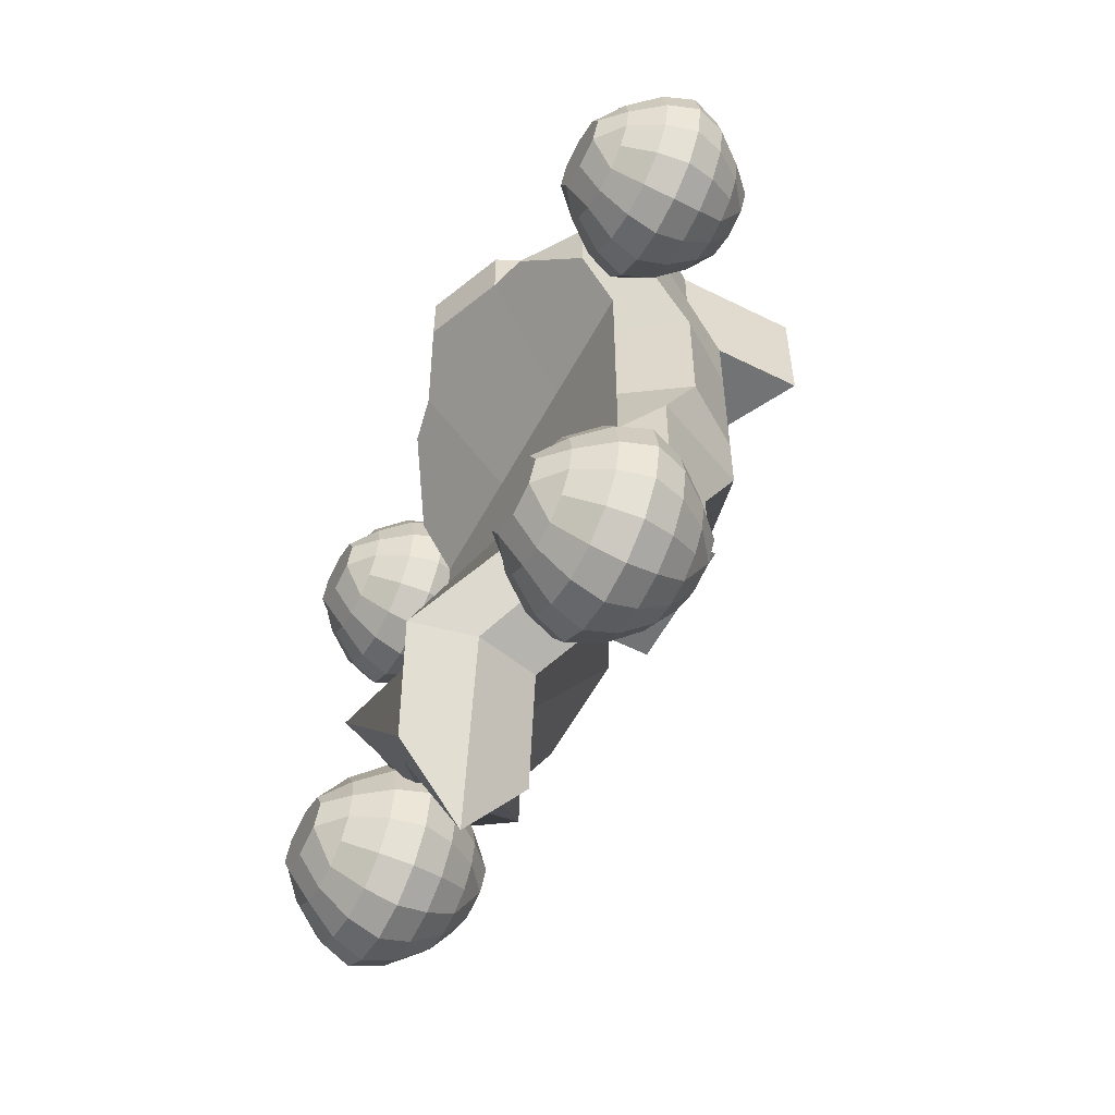
<metadata>
{"format":"obj","ext":"obj","renderer":"f3d","projection":"perspective","resolution":1024,"background":"white","views":[{"elev":-55.8,"azim":62.3,"up":"+Z"}]}
</metadata>
<code>
o Cube.002
v -0.08074 1.676 -0.48
v -0.6469 1.676 -0.48
v 0.4854 1.676 -0.48
v -0.6469 1.11 -0.48
v -0.6469 0.544 -0.48
v 0.4854 1.11 -0.48
v -0.08074 1.11 -0.48
v -0.08074 0.544 -0.48
v 0.4854 0.544 -0.48
f 7 4 2 1
f 6 7 1 3
f 8 5 4 7
f 9 8 7 6
o Cube.006_Cube.003
v -1.589 1.278 -0.9751
v -1.589 0.2781 0.02494
v -1.589 1.278 0.02494
v -1.589 2 1.025
v -1.589 0.2781 1.025
v -0.5886 1.491 2.025
v -1.589 2 2.025
v -0.5887 1.491 1.025
v -1.589 1 2.025
v 0.4113 1.278 1.025
v 0.4113 1.491 1.025
v 0.4114 1.491 2.025
v -1.589 3e-06 2.025
v 0.4113 1.278 -0.9751
v -0.7381 -0.3963 2.125
v 0.5608 0.8985 2.229
v -0.7381 0.8985 2.229
v 0.4113 1.278 0.02494
v -0.5886 0.1204 -2.967
v -0.5886 -0.8796 -2.967
v 1.411 1.278 0.02493
v 1.411 0.2781 -0.9751
v 1.411 0 2.025
v 1.411 1.278 1.025
v 1.411 1 2.025
v 1.411 0.2781 0.02494
v -1.589 1.278 1.025
v 1.411 2 1.025
v 1.411 2 2.025
v 0.5608 -0.3963 2.125
v 1.411 0.2781 1.025
v -1.589 0.2781 -0.9751
v 1.411 1e-05 -1.975
v -1.589 1 -1.975
v 0.4113 0.1204 -2.967
v 1.411 1 -1.975
v 1.411 1.278 -0.9751
v -1.589 1.1e-05 -1.975
v 0.4114 -0.8796 -2.967
v -0.5887 0.2781 1.025
v 0.4113 0.2781 1.025
v -0.5887 0.2781 -0.9751
v 0.4113 0.2781 0.02494
v 0.4113 0.2781 -0.9751
v -0.5887 1.278 0.02494
v -0.5887 0.2781 0.02493
v -0.5887 1.278 1.025
v -0.5887 1.278 -0.9751
v -0.7016 -0.3796 -2.967
v -0.08865 -0.6701 -3.558
v 0.9113 0.5602 -2.471
v -1.089 0.5602 -2.471
v -1.927 0.5 -1.975
v -1.089 -0.4398 -2.471
v 0.9114 -0.4398 -2.471
v 0.5243 -0.3796 -2.967
v -0.08865 0.3299 -3.558
v 1.75 0.5 -1.975
v 1.137 0.06021 -2.471
v -0.08865 -0.1701 -4.262
v -1.315 0.06021 -2.471
v -1.927 0.7781 0.02494
v -1.589 1.278 -0.4751
v -1.927 0.5 1.025
v -1.589 0.2781 0.5249
v -1.927 0.5 2.025
v -1.007 0.2511 2.177
v -0.08864 1.167 2.25
v -1.089 1 2.025
v -1.089 -0.3319 2.025
v 1.411 0.2781 -0.4751
v 1.75 0.5 2.025
v -1.589 1.278 0.5249
v 1.411 1 1.525
v -1.927 0.5 -0.9751
v -1.589 0.2781 -0.4751
v -1.589 1 -1.475
v 1.411 1 -1.475
v 1.411 1.278 -0.4751
v -1.589 1.1e-05 -1.475
v -1.589 0.75 -1.975
v -1.589 7e-06 1.525
v 1.411 0.2781 0.5249
v 0.9113 1 2.025
v -0.08865 -0.6645 2.104
v 0.8299 0.2511 2.177
v 0.9113 -0.3319 2.025
v 1.411 1.278 0.5249
v 1.75 0.5 -0.9751
v 1.411 5e-06 1.525
v -1.589 1 1.525
v 1.75 0.7781 0.02494
v 1.75 0.5 1.025
v 1.411 5e-06 -1.475
v 1.411 0.25 -1.975
v -1.589 0.25 -1.975
v 1.411 0.75 -1.975
v 1.75 0.7781 -0.4751
v 1.75 0.7781 0.5249
v 1.75 0.5 1.525
v -1.579 0.5 2.405
v 1.401 0.5 2.405
v -0.08865 1 -0.9751
v -1.927 0.5 1.525
v -1.927 0.7781 0.5249
v -1.927 0.7781 -0.4751
v -1.007 0.2511 2.652
v -0.7381 -0.3963 2.6
v -0.08864 1.167 2.725
v -0.7381 0.8985 2.704
v -0.08865 -0.6645 2.579
v 0.5608 -0.3963 2.6
v 0.8299 0.2511 2.652
v 0.5608 0.8985 2.704
v -0.08865 0.4999 3.184
v 0.1613 0.2252 -3.262
v 0.4113 0.5602 -1.971
v -0.5887 0.5602 -1.971
v -0.3386 0.2252 -3.262
v -1.589 1.278 -0.9751
v 0.4113 1.278 -0.9751
v 1.411 1.278 -0.9751
v -0.5887 1.278 -0.9751
f 115 71 12 72
f 114 73 36 82
f 113 75 18 100
f 77 26 119 118
f 111 81 34 93
f 25 77 26 15 21
f 26 78 18 16 15
f 13 16 15 17
f 17 15 21 20
f 36 13 17 56
f 56 17 20 19
f 19 20 37 33
f 20 21 38 37
f 34 38 21 25 93
f 110 76 26 78
f 57 10 72 12 54
f 54 12 82 36 56
f 46 23 27 30 88
f 30 27 19 33 97
f 109 102 33 83
f 108 101 30 97
f 107 98 46 88
f 34 83 33 37 38
f 36 100 18 16 13
f 55 49 14 74 11
f 91 79 22
f 52 50 49 55
f 50 39 94 24 49
f 35 92 40 50 52
f 99 32 96
f 41 51 55 11 85
f 51 53 52 55
f 52 53 31 80 35
f 51 41 89 47 63 29
f 53 51 29 59 48
f 31 53 48 64 42 103
f 47 89 41 84 62 105
f 28 61 43 86 10 57 127
f 45 60 44 126 23 46 87
f 44 125 66 128 28 127 57 112 23 126
f 70 62 90 43 61
f 69 58 28 128 66
f 68 65 44 60
f 31 103 42 104 67 98
f 49 56 19 50
f 50 19 27 52
f 52 27 23 53
f 51 57 54 55
f 55 54 56 49
f 53 23 112 57 51
f 67 68 60 45 106
f 42 64 68 67 104
f 64 48 65 68
f 65 69 66 125 44
f 48 59 69 65
f 59 29 58 69
f 58 70 61 28
f 29 63 70 58
f 63 47 105 62 70
f 40 99 96 39 50
f 49 24 79 91 14
f 101 107 88 30
f 35 80 107 101
f 80 31 98 107
f 102 108 97 33
f 40 92 108 102
f 92 35 101 108
f 81 109 83 34
f 32 99 109 81
f 99 40 102 109
f 75 110 78 18
f 22 79 110 75
f 79 24 76 110
f 95 111 93 25
f 39 96 111 95
f 96 32 81 111
f 25 77 118 123
f 94 39 121 120
f 24 94 120 117
f 73 113 100 36
f 14 91 113 73
f 91 22 75 113
f 71 114 82 12
f 11 74 114 71
f 74 14 73 114
f 84 115 72 10
f 41 85 115 84
f 85 11 71 115
f 62 84 10 86 43 90
f 98 67 106 45 87 46
f 124 122 123 118
f 116 124 118 119
f 117 120 124 116
f 120 121 122 124
f 39 95 122 121
f 95 25 123 122
f 26 76 116 119
f 76 24 117 116
f 57 10 129 132
f 46 23 130 131
o Cube.001_Cube.004
v 2.455 -0.4613 1.372
v 2.455 -0.4613 1.708
v 1.998 -0.4613 1.372
v 1.998 -0.4613 1.708
v 2.006 0.9061 1.378
v 2.006 0.9061 1.702
v 2.446 0.9061 1.378
v 2.446 0.9061 1.702
v 2.872 0.4654 1.269
v 2.872 0.4654 1.81
v 2.872 -0.03462 1.269
v 2.872 -0.03462 1.81
v 2.494 0.4654 2.193
v 1.959 0.4654 2.193
v 2.494 -0.03462 2.193
v 1.959 -0.03462 2.193
v 1.581 0.4654 1.81
v 1.581 0.4654 1.269
v 1.581 -0.03462 1.81
v 1.581 -0.03462 1.269
v 1.959 0.4654 0.8868
v 2.494 0.4654 0.8868
v 1.959 -0.03462 0.8868
v 2.494 -0.03462 0.8868
v 2.72 -0.03462 1.04
v 2.226 -0.03462 0.8329
v 2.528 0.2154 0.8033
v 1.732 -0.03462 1.04
v 1.528 -0.03462 1.54
v 1.925 0.2154 0.8033
v 1.498 0.2154 1.235
v 2.226 -0.03462 2.247
v 2.034 0.7154 1.07
v 2.226 0.4654 0.8329
v 2.419 0.7154 1.07
v 1.915 0.9061 1.54
v 2.72 0.4654 2.04
v 2.034 -0.2846 2.009
v 2.72 -0.03462 2.04
v 2.528 0.2154 2.277
v 1.732 0.4654 1.04
v 1.762 0.7154 1.734
v 1.528 0.4654 1.54
v 1.762 0.7154 1.345
v 2.419 0.7154 2.009
v 1.762 -0.2846 1.734
v 1.925 0.2154 2.277
v 1.732 -0.03462 2.04
v 1.732 0.4654 2.04
v 2.226 0.4654 2.247
v 1.498 0.2154 1.845
v 2.925 0.4654 1.54
v 1.903 -0.4613 1.54
v 2.69 0.7154 1.734
v 2.69 -0.2846 1.345
v 2.954 0.2154 1.235
v 2.226 -0.4613 1.778
v 2.925 -0.03462 1.54
v 2.72 0.4654 1.04
v 2.954 0.2154 1.845
v 2.538 0.9061 1.54
v 2.69 0.7154 1.345
v 2.549 -0.4613 1.54
v 2.034 -0.2846 1.07
v 2.034 0.7154 2.009
v 2.226 0.9061 1.769
v 2.226 0.9061 1.311
v 2.69 -0.2846 1.734
v 2.226 -0.4613 1.302
v 1.762 -0.2846 1.345
v 2.419 -0.2846 2.009
v 2.729 -0.2846 1.54
v 2.226 -0.2846 1.032
v 2.226 -0.2846 2.048
v 2.226 -0.4613 1.54
v 2.226 0.7154 2.048
v 1.871 -0.2846 1.899
v 2.729 0.7154 1.54
v 2.419 -0.2846 1.07
v 3.014 0.2154 1.54
v 2.226 0.9061 1.54
v 2.581 0.7154 1.899
v 2.226 0.2154 2.337
v 2.581 -0.2846 1.899
v 1.724 0.7154 1.54
v 1.871 0.7154 1.899
v 1.871 0.7154 1.181
v 2.783 0.2154 2.104
v 1.669 0.2154 2.104
v 1.669 0.2154 0.9761
v 2.226 0.7154 1.032
v 2.581 0.7154 1.181
v 1.438 0.2154 1.54
v 1.724 -0.2846 1.54
v 1.871 -0.2846 1.181
v 2.783 0.2154 0.9761
v 2.226 0.2154 0.7426
v 2.581 -0.2846 1.181
f 201 205 211 133
f 207 201 133 195
f 195 133 187 204
f 189 207 195 134
f 206 189 134 203
f 203 134 200 216
f 202 227 196 135
f 226 202 135 185
f 185 135 201 207
f 178 226 185 136
f 209 178 136 170
f 170 136 189 206
f 199 223 165 137
f 213 199 137 168
f 168 137 176 217
f 198 213 168 138
f 208 198 138 197
f 197 138 174 218
f 194 224 167 139
f 210 194 139 193
f 193 139 199 213
f 186 210 193 140
f 214 186 140 177
f 177 140 198 208
f 188 228 191 141
f 212 188 141 184
f 184 141 194 210
f 192 212 184 142
f 220 192 142 169
f 169 142 186 214
f 187 230 157 143
f 204 187 143 190
f 190 143 188 212
f 200 204 190 144
f 216 200 144 171
f 171 144 192 220
f 172 220 169 145
f 215 172 145 182
f 182 145 177 208
f 179 215 182 146
f 221 179 146 181
f 181 146 197 218
f 203 216 171 147
f 206 203 147 164
f 164 147 172 215
f 170 206 164 148
f 209 170 148 180
f 180 148 179 221
f 183 221 181 149
f 225 183 149 175
f 175 149 174 217
f 163 225 175 150
f 222 163 150 173
f 173 150 176 219
f 178 209 180 151
f 226 178 151 161
f 161 151 183 225
f 202 226 161 152
f 227 202 152 160
f 160 152 163 222
f 162 222 173 153
f 229 162 153 166
f 166 153 165 223
f 159 229 166 154
f 228 159 154 191
f 191 154 167 224
f 196 227 160 155
f 205 196 155 158
f 158 155 162 229
f 211 205 158 156
f 230 211 156 157
f 157 156 159 228
f 133 211 230 187
f 134 195 204 200
f 135 196 205 201
f 136 185 207 189
f 137 165 219 176
f 138 168 217 174
f 139 167 223 199
f 140 193 213 198
f 141 191 224 194
f 142 184 210 186
f 143 157 228 188
f 144 190 212 192
f 145 169 214 177
f 146 182 208 197
f 147 171 220 172
f 148 164 215 179
f 149 181 218 174
f 150 175 217 176
f 151 180 221 183
f 152 161 225 163
f 153 173 219 165
f 154 166 223 167
f 155 160 222 162
f 156 158 229 159
o Cube.003_Cube.009
v 1.85 -0.6751 -3.05
v 1.85 -0.6751 -2.714
v 1.393 -0.6751 -3.05
v 1.393 -0.6751 -2.714
v 1.401 0.6922 -3.044
v 1.401 0.6922 -2.72
v 1.842 0.6922 -3.044
v 1.842 0.6922 -2.72
v 2.267 0.2516 -3.152
v 2.267 0.2516 -2.611
v 2.267 -0.2484 -3.152
v 2.267 -0.2484 -2.611
v 1.889 0.2516 -2.229
v 1.354 0.2516 -2.229
v 1.889 -0.2484 -2.229
v 1.354 -0.2484 -2.229
v 0.9761 0.2516 -2.611
v 0.9761 0.2516 -3.152
v 0.9761 -0.2484 -2.611
v 0.9761 -0.2484 -3.152
v 1.354 0.2516 -3.535
v 1.889 0.2516 -3.535
v 1.354 -0.2484 -3.535
v 1.889 -0.2484 -3.535
v 2.116 -0.2484 -3.382
v 1.622 -0.2484 -3.589
v 1.923 0.001553 -3.618
v 1.128 -0.2484 -3.382
v 0.9229 -0.2484 -2.882
v 1.32 0.001552 -3.618
v 0.8936 0.001552 -3.187
v 1.622 -0.2484 -2.175
v 1.429 0.5016 -3.351
v 1.622 0.2516 -3.589
v 1.814 0.5016 -3.351
v 1.31 0.6922 -2.882
v 2.116 0.2516 -2.382
v 1.429 -0.4984 -2.412
v 2.116 -0.2484 -2.382
v 1.923 0.001554 -2.145
v 1.128 0.2516 -3.382
v 1.158 0.5016 -2.687
v 0.9229 0.2516 -2.882
v 1.158 0.5016 -3.076
v 1.814 0.5016 -2.412
v 1.158 -0.4984 -2.687
v 1.32 0.001553 -2.145
v 1.128 -0.2484 -2.382
v 1.128 0.2516 -2.382
v 1.622 0.2516 -2.175
v 0.8936 0.001553 -2.577
v 2.32 0.2516 -2.882
v 1.299 -0.6751 -2.882
v 2.086 0.5016 -2.687
v 2.086 -0.4984 -3.076
v 2.35 0.001553 -3.187
v 1.622 -0.6751 -2.644
v 2.32 -0.2484 -2.882
v 2.116 0.2516 -3.382
v 2.35 0.001554 -2.577
v 1.933 0.6922 -2.882
v 2.086 0.5016 -3.076
v 1.945 -0.6751 -2.882
v 1.429 -0.4984 -3.351
v 1.429 0.5016 -2.412
v 1.622 0.6922 -2.652
v 1.622 0.6922 -3.111
v 2.086 -0.4984 -2.687
v 1.622 -0.6751 -3.12
v 1.158 -0.4984 -3.076
v 1.814 -0.4984 -2.412
v 2.124 -0.4984 -2.882
v 1.622 -0.4984 -3.39
v 1.622 -0.4984 -2.374
v 1.622 -0.6751 -2.882
v 1.622 0.5016 -2.374
v 1.266 -0.4984 -2.522
v 2.124 0.5016 -2.882
v 1.814 -0.4984 -3.351
v 2.409 0.001553 -2.882
v 1.622 0.6922 -2.882
v 1.977 0.5016 -2.522
v 1.622 0.001553 -2.084
v 1.977 -0.4984 -2.522
v 1.119 0.5016 -2.882
v 1.266 0.5016 -2.522
v 1.266 0.5016 -3.241
v 2.179 0.001554 -2.318
v 1.064 0.001553 -2.318
v 1.064 0.001552 -3.446
v 1.622 0.5016 -3.39
v 1.977 0.5016 -3.241
v 0.8336 0.001553 -2.882
v 1.119 -0.4984 -2.882
v 1.266 -0.4984 -3.241
v 2.179 0.001553 -3.446
v 1.622 0.001553 -3.679
v 1.977 -0.4984 -3.241
f 299 303 309 231
f 305 299 231 293
f 293 231 285 302
f 287 305 293 232
f 304 287 232 301
f 301 232 298 314
f 300 325 294 233
f 324 300 233 283
f 283 233 299 305
f 276 324 283 234
f 307 276 234 268
f 268 234 287 304
f 297 321 263 235
f 311 297 235 266
f 266 235 274 315
f 296 311 266 236
f 306 296 236 295
f 295 236 272 316
f 292 322 265 237
f 308 292 237 291
f 291 237 297 311
f 284 308 291 238
f 312 284 238 275
f 275 238 296 306
f 286 326 289 239
f 310 286 239 282
f 282 239 292 308
f 290 310 282 240
f 318 290 240 267
f 267 240 284 312
f 285 328 255 241
f 302 285 241 288
f 288 241 286 310
f 298 302 288 242
f 314 298 242 269
f 269 242 290 318
f 270 318 267 243
f 313 270 243 280
f 280 243 275 306
f 277 313 280 244
f 319 277 244 279
f 279 244 295 316
f 301 314 269 245
f 304 301 245 262
f 262 245 270 313
f 268 304 262 246
f 307 268 246 278
f 278 246 277 319
f 281 319 279 247
f 323 281 247 273
f 273 247 272 315
f 261 323 273 248
f 320 261 248 271
f 271 248 274 317
f 276 307 278 249
f 324 276 249 259
f 259 249 281 323
f 300 324 259 250
f 325 300 250 258
f 258 250 261 320
f 260 320 271 251
f 327 260 251 264
f 264 251 263 321
f 257 327 264 252
f 326 257 252 289
f 289 252 265 322
f 294 325 258 253
f 303 294 253 256
f 256 253 260 327
f 309 303 256 254
f 328 309 254 255
f 255 254 257 326
f 231 309 328 285
f 232 293 302 298
f 233 294 303 299
f 234 283 305 287
f 235 263 317 274
f 236 266 315 272
f 237 265 321 297
f 238 291 311 296
f 239 289 322 292
f 240 282 308 284
f 241 255 326 286
f 242 288 310 290
f 243 267 312 275
f 244 280 306 295
f 245 269 318 270
f 246 262 313 277
f 247 279 316 272
f 248 273 315 274
f 249 278 319 281
f 250 259 323 261
f 251 271 317 263
f 252 264 321 265
f 253 258 320 260
f 254 256 327 257
o Cube.004_Cube.010
v -1.584 -0.6751 -2.954
v -1.584 -0.6751 -2.618
v -2.04 -0.6751 -2.954
v -2.04 -0.6751 -2.618
v -2.032 0.6922 -2.948
v -2.032 0.6922 -2.624
v -1.592 0.6922 -2.948
v -1.592 0.6922 -2.624
v -1.167 0.2516 -3.057
v -1.167 0.2516 -2.516
v -1.167 -0.2484 -3.057
v -1.167 -0.2484 -2.516
v -1.545 0.2516 -2.133
v -2.079 0.2516 -2.133
v -1.545 -0.2484 -2.133
v -2.079 -0.2484 -2.133
v -2.457 0.2516 -2.516
v -2.457 0.2516 -3.057
v -2.457 -0.2484 -2.516
v -2.457 -0.2484 -3.057
v -2.079 0.2516 -3.439
v -1.545 0.2516 -3.439
v -2.079 -0.2484 -3.439
v -1.545 -0.2484 -3.439
v -1.318 -0.2484 -3.286
v -1.812 -0.2484 -3.493
v -1.51 0.001553 -3.523
v -2.306 -0.2484 -3.286
v -2.511 -0.2484 -2.786
v -2.114 0.001552 -3.523
v -2.54 0.001552 -3.091
v -1.812 -0.2484 -2.079
v -2.004 0.5016 -3.256
v -1.812 0.2516 -3.493
v -1.62 0.5016 -3.256
v -2.123 0.6922 -2.786
v -1.318 0.2516 -2.286
v -2.004 -0.4984 -2.317
v -1.318 -0.2484 -2.286
v -1.51 0.001554 -2.049
v -2.306 0.2516 -3.286
v -2.276 0.5016 -2.592
v -2.511 0.2516 -2.786
v -2.276 0.5016 -2.981
v -1.62 0.5016 -2.317
v -2.276 -0.4984 -2.592
v -2.114 0.001553 -2.049
v -2.306 -0.2484 -2.286
v -2.306 0.2516 -2.286
v -1.812 0.2516 -2.079
v -2.54 0.001553 -2.481
v -1.113 0.2516 -2.786
v -2.135 -0.6751 -2.786
v -1.348 0.5016 -2.592
v -1.348 -0.4984 -2.981
v -1.084 0.001553 -3.091
v -1.812 -0.6751 -2.548
v -1.113 -0.2484 -2.786
v -1.318 0.2516 -3.286
v -1.084 0.001554 -2.481
v -1.501 0.6922 -2.786
v -1.348 0.5016 -2.981
v -1.489 -0.6751 -2.786
v -2.004 -0.4984 -3.256
v -2.004 0.5016 -2.317
v -1.812 0.6922 -2.557
v -1.812 0.6922 -3.015
v -1.348 -0.4984 -2.592
v -1.812 -0.6751 -3.024
v -2.276 -0.4984 -2.981
v -1.62 -0.4984 -2.317
v -1.31 -0.4984 -2.786
v -1.812 -0.4984 -3.294
v -1.812 -0.4984 -2.278
v -1.812 -0.6751 -2.786
v -1.812 0.5016 -2.278
v -2.167 -0.4984 -2.427
v -1.31 0.5016 -2.786
v -1.62 -0.4984 -3.256
v -1.024 0.001553 -2.786
v -1.812 0.6922 -2.786
v -1.457 0.5016 -2.427
v -1.812 0.001553 -1.989
v -1.457 -0.4984 -2.427
v -2.314 0.5016 -2.786
v -2.167 0.5016 -2.427
v -2.167 0.5016 -3.145
v -1.255 0.001554 -2.222
v -2.369 0.001553 -2.222
v -2.369 0.001552 -3.35
v -1.812 0.5016 -3.294
v -1.457 0.5016 -3.145
v -2.6 0.001553 -2.786
v -2.314 -0.4984 -2.786
v -2.167 -0.4984 -3.145
v -1.255 0.001553 -3.35
v -1.812 0.001553 -3.583
v -1.457 -0.4984 -3.145
f 397 401 407 329
f 403 397 329 391
f 391 329 383 400
f 385 403 391 330
f 402 385 330 399
f 399 330 396 412
f 398 423 392 331
f 422 398 331 381
f 381 331 397 403
f 374 422 381 332
f 405 374 332 366
f 366 332 385 402
f 395 419 361 333
f 409 395 333 364
f 364 333 372 413
f 394 409 364 334
f 404 394 334 393
f 393 334 370 414
f 390 420 363 335
f 406 390 335 389
f 389 335 395 409
f 382 406 389 336
f 410 382 336 373
f 373 336 394 404
f 384 424 387 337
f 408 384 337 380
f 380 337 390 406
f 388 408 380 338
f 416 388 338 365
f 365 338 382 410
f 383 426 353 339
f 400 383 339 386
f 386 339 384 408
f 396 400 386 340
f 412 396 340 367
f 367 340 388 416
f 368 416 365 341
f 411 368 341 378
f 378 341 373 404
f 375 411 378 342
f 417 375 342 377
f 377 342 393 414
f 399 412 367 343
f 402 399 343 360
f 360 343 368 411
f 366 402 360 344
f 405 366 344 376
f 376 344 375 417
f 379 417 377 345
f 421 379 345 371
f 371 345 370 413
f 359 421 371 346
f 418 359 346 369
f 369 346 372 415
f 374 405 376 347
f 422 374 347 357
f 357 347 379 421
f 398 422 357 348
f 423 398 348 356
f 356 348 359 418
f 358 418 369 349
f 425 358 349 362
f 362 349 361 419
f 355 425 362 350
f 424 355 350 387
f 387 350 363 420
f 392 423 356 351
f 401 392 351 354
f 354 351 358 425
f 407 401 354 352
f 426 407 352 353
f 353 352 355 424
f 329 407 426 383
f 330 391 400 396
f 331 392 401 397
f 332 381 403 385
f 333 361 415 372
f 334 364 413 370
f 335 363 419 395
f 336 389 409 394
f 337 387 420 390
f 338 380 406 382
f 339 353 424 384
f 340 386 408 388
f 341 365 410 373
f 342 378 404 393
f 343 367 416 368
f 344 360 411 375
f 345 377 414 370
f 346 371 413 372
f 347 376 417 379
f 348 357 421 359
f 349 369 415 361
f 350 362 419 363
f 351 356 418 358
f 352 354 425 355
o Cube.005_Cube.011
v -2.195 -0.4613 1.372
v -2.195 -0.4613 1.708
v -2.652 -0.4613 1.372
v -2.652 -0.4613 1.708
v -2.643 0.9061 1.378
v -2.643 0.9061 1.702
v -2.203 0.9061 1.378
v -2.203 0.9061 1.702
v -1.778 0.4654 1.269
v -1.778 0.4654 1.81
v -1.778 -0.03462 1.269
v -1.778 -0.03462 1.81
v -2.156 0.4654 2.193
v -2.691 0.4654 2.193
v -2.156 -0.03462 2.193
v -2.691 -0.03462 2.193
v -3.069 0.4654 1.81
v -3.069 0.4654 1.269
v -3.069 -0.03462 1.81
v -3.069 -0.03462 1.269
v -2.691 0.4654 0.8868
v -2.156 0.4654 0.8868
v -2.691 -0.03462 0.8868
v -2.156 -0.03462 0.8868
v -1.929 -0.03462 1.04
v -2.423 -0.03462 0.8329
v -2.122 0.2154 0.8033
v -2.917 -0.03462 1.04
v -3.122 -0.03462 1.54
v -2.725 0.2154 0.8033
v -3.151 0.2154 1.235
v -2.423 -0.03462 2.247
v -2.615 0.7154 1.07
v -2.423 0.4654 0.8329
v -2.231 0.7154 1.07
v -2.735 0.9061 1.54
v -1.929 0.4654 2.04
v -2.615 -0.2846 2.009
v -1.929 -0.03462 2.04
v -2.122 0.2154 2.277
v -2.917 0.4654 1.04
v -2.887 0.7154 1.734
v -3.122 0.4654 1.54
v -2.887 0.7154 1.345
v -2.231 0.7154 2.009
v -2.887 -0.2846 1.734
v -2.725 0.2154 2.277
v -2.917 -0.03462 2.04
v -2.917 0.4654 2.04
v -2.423 0.4654 2.247
v -3.151 0.2154 1.845
v -1.725 0.4654 1.54
v -2.746 -0.4613 1.54
v -1.959 0.7154 1.734
v -1.959 -0.2846 1.345
v -1.695 0.2154 1.235
v -2.423 -0.4613 1.778
v -1.725 -0.03462 1.54
v -1.929 0.4654 1.04
v -1.695 0.2154 1.845
v -2.112 0.9061 1.54
v -1.959 0.7154 1.345
v -2.1 -0.4613 1.54
v -2.615 -0.2846 1.07
v -2.615 0.7154 2.009
v -2.423 0.9061 1.769
v -2.423 0.9061 1.311
v -1.959 -0.2846 1.734
v -2.423 -0.4613 1.302
v -2.887 -0.2846 1.345
v -2.231 -0.2846 2.009
v -1.921 -0.2846 1.54
v -2.423 -0.2846 1.032
v -2.423 -0.2846 2.048
v -2.423 -0.4613 1.54
v -2.423 0.7154 2.048
v -2.778 -0.2846 1.899
v -1.921 0.7154 1.54
v -2.231 -0.2846 1.07
v -1.635 0.2154 1.54
v -2.423 0.9061 1.54
v -2.068 0.7154 1.899
v -2.423 0.2154 2.337
v -2.068 -0.2846 1.899
v -2.926 0.7154 1.54
v -2.778 0.7154 1.899
v -2.778 0.7154 1.181
v -1.866 0.2154 2.104
v -2.98 0.2154 2.104
v -2.98 0.2154 0.9761
v -2.423 0.7154 1.032
v -2.068 0.7154 1.181
v -3.211 0.2154 1.54
v -2.926 -0.2846 1.54
v -2.778 -0.2846 1.181
v -1.866 0.2154 0.9761
v -2.423 0.2154 0.7426
v -2.068 -0.2846 1.181
f 495 499 505 427
f 501 495 427 489
f 489 427 481 498
f 483 501 489 428
f 500 483 428 497
f 497 428 494 510
f 496 521 490 429
f 520 496 429 479
f 479 429 495 501
f 472 520 479 430
f 503 472 430 464
f 464 430 483 500
f 493 517 459 431
f 507 493 431 462
f 462 431 470 511
f 492 507 462 432
f 502 492 432 491
f 491 432 468 512
f 488 518 461 433
f 504 488 433 487
f 487 433 493 507
f 480 504 487 434
f 508 480 434 471
f 471 434 492 502
f 482 522 485 435
f 506 482 435 478
f 478 435 488 504
f 486 506 478 436
f 514 486 436 463
f 463 436 480 508
f 481 524 451 437
f 498 481 437 484
f 484 437 482 506
f 494 498 484 438
f 510 494 438 465
f 465 438 486 514
f 466 514 463 439
f 509 466 439 476
f 476 439 471 502
f 473 509 476 440
f 515 473 440 475
f 475 440 491 512
f 497 510 465 441
f 500 497 441 458
f 458 441 466 509
f 464 500 458 442
f 503 464 442 474
f 474 442 473 515
f 477 515 475 443
f 519 477 443 469
f 469 443 468 511
f 457 519 469 444
f 516 457 444 467
f 467 444 470 513
f 472 503 474 445
f 520 472 445 455
f 455 445 477 519
f 496 520 455 446
f 521 496 446 454
f 454 446 457 516
f 456 516 467 447
f 523 456 447 460
f 460 447 459 517
f 453 523 460 448
f 522 453 448 485
f 485 448 461 518
f 490 521 454 449
f 499 490 449 452
f 452 449 456 523
f 505 499 452 450
f 524 505 450 451
f 451 450 453 522
f 427 505 524 481
f 428 489 498 494
f 429 490 499 495
f 430 479 501 483
f 431 459 513 470
f 432 462 511 468
f 433 461 517 493
f 434 487 507 492
f 435 485 518 488
f 436 478 504 480
f 437 451 522 482
f 438 484 506 486
f 439 463 508 471
f 440 476 502 491
f 441 465 514 466
f 442 458 509 473
f 443 475 512 468
f 444 469 511 470
f 445 474 515 477
f 446 455 519 457
f 447 467 513 459
f 448 460 517 461
f 449 454 516 456
f 450 452 523 453

</code>
